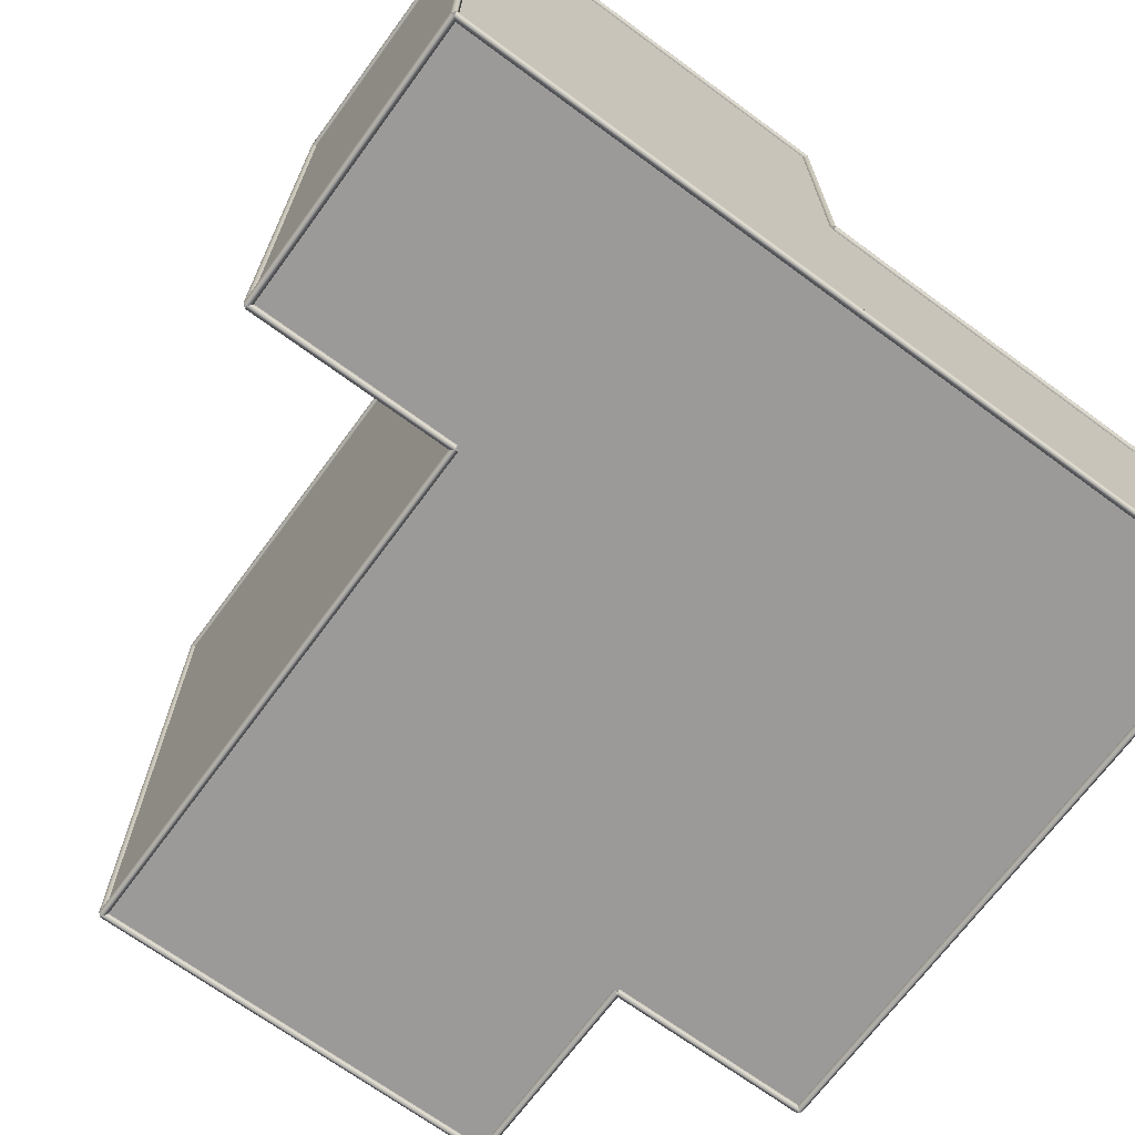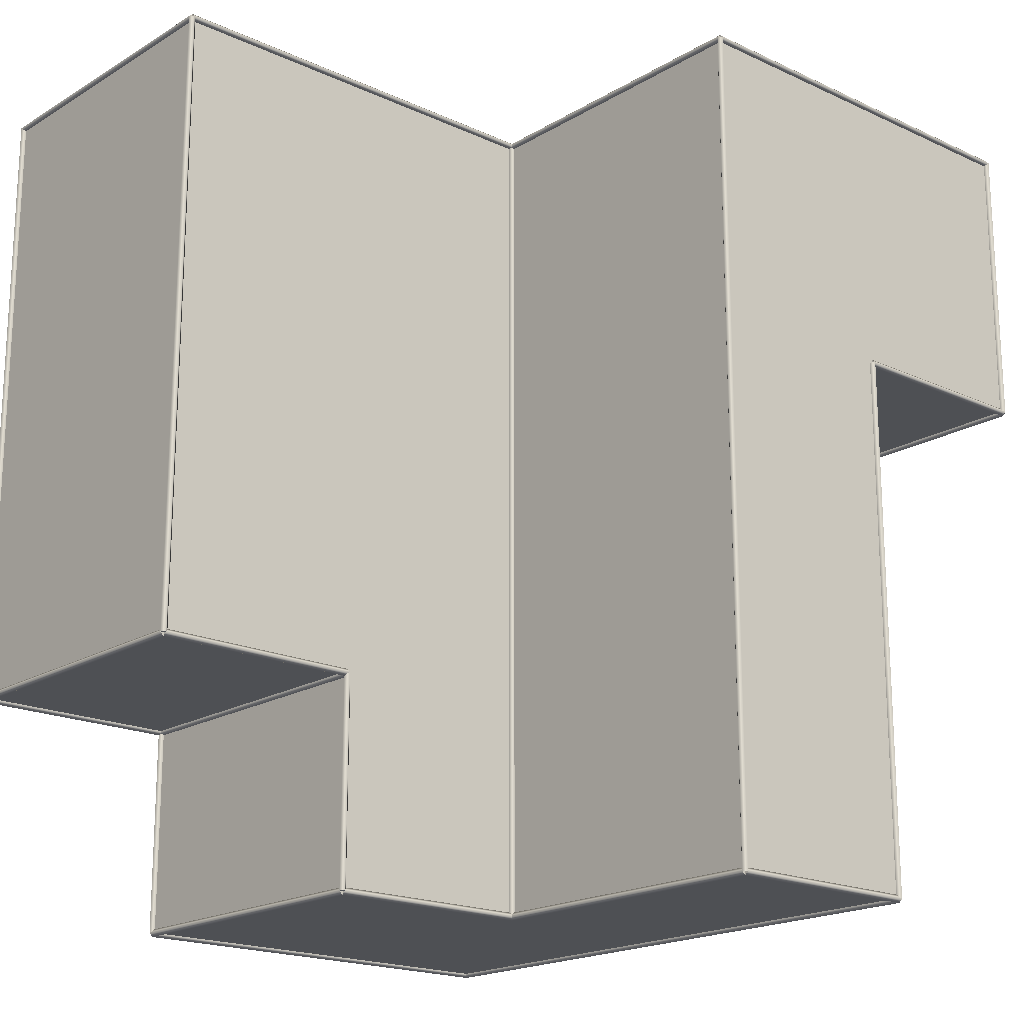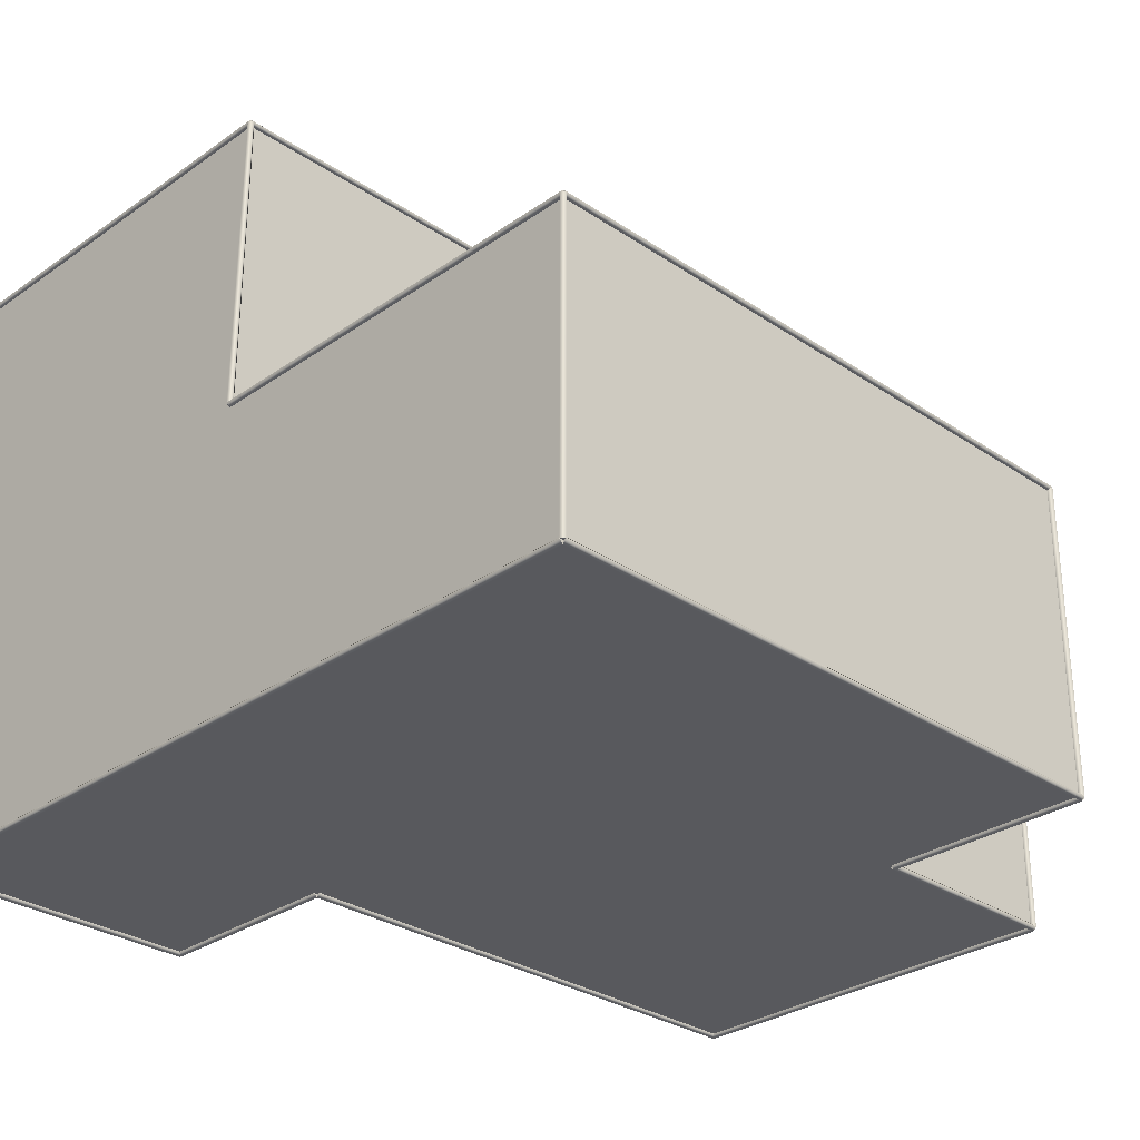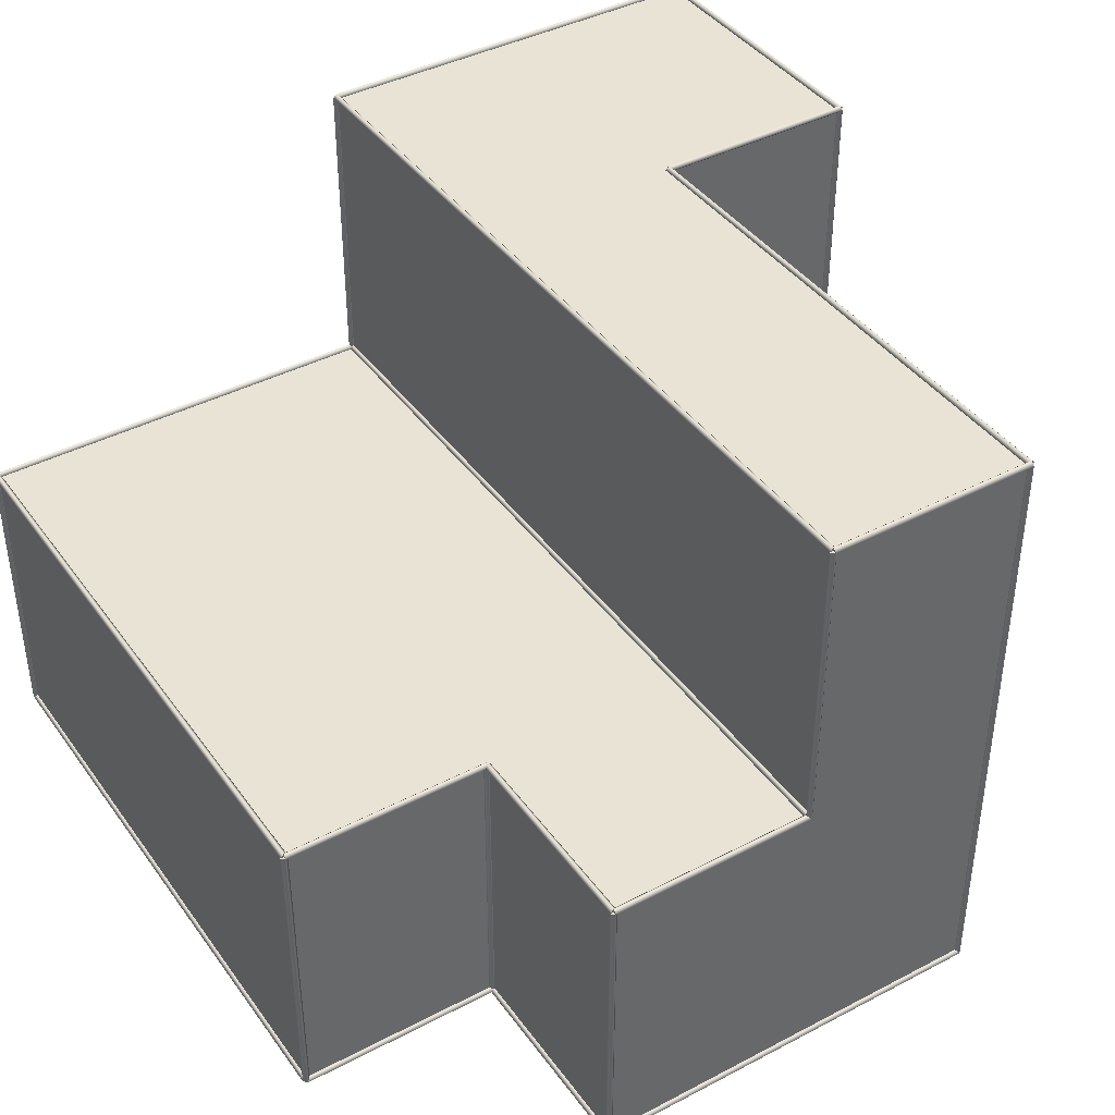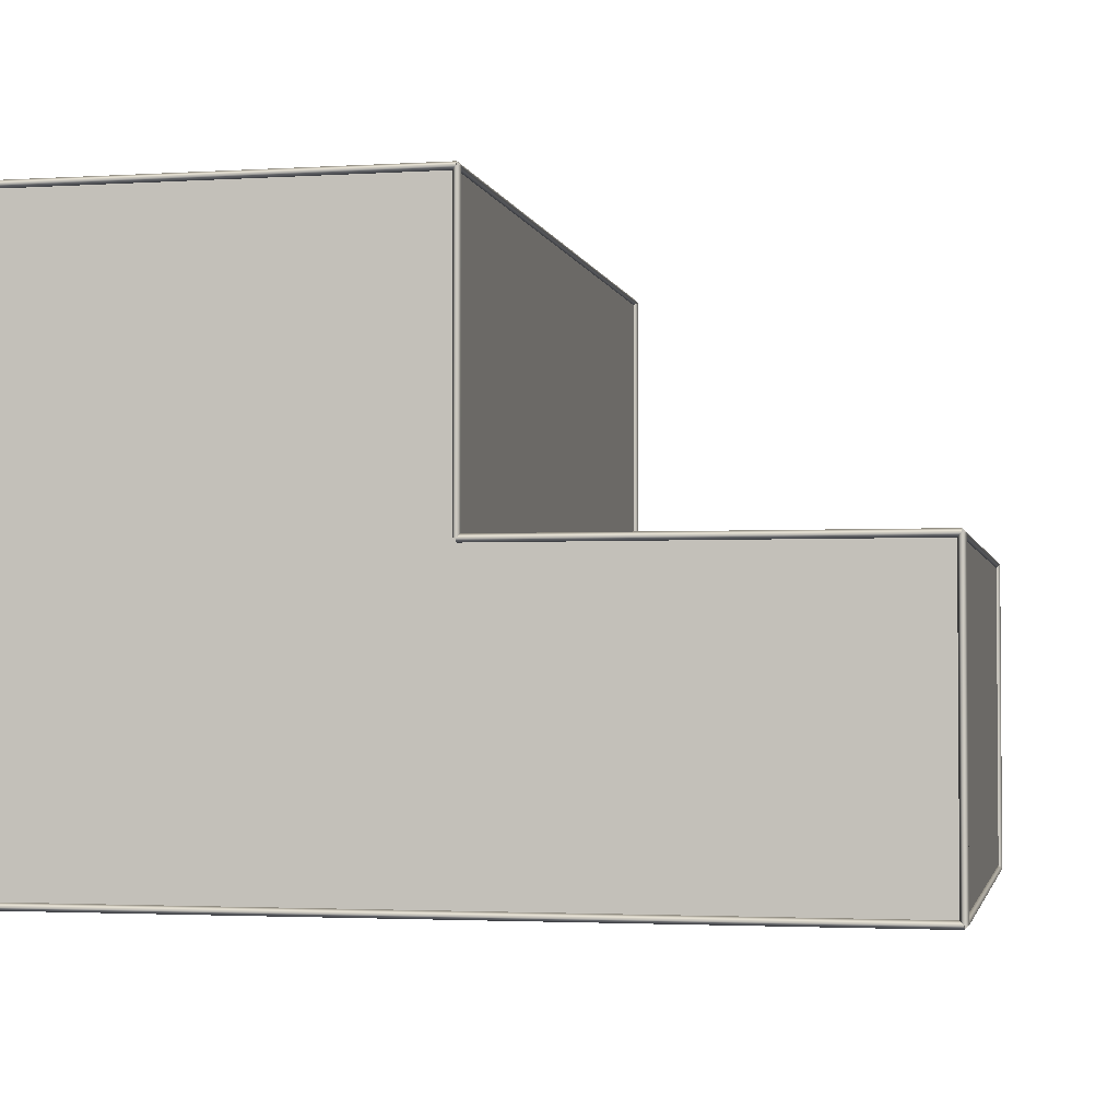
<metadata>
{"format":"obj","ext":"obj","renderer":"f3d","projection":"perspective","resolution":1024,"background":"white","views":[{"elev":-69.3,"azim":143.7,"up":"+Z"},{"elev":-18.9,"azim":-41.4,"up":"+Y"},{"elev":-29.8,"azim":-134.5,"up":"+Z"},{"elev":41.0,"azim":-32.5,"up":"+Z"},{"elev":-2.5,"azim":-168.1,"up":"+Z"}]}
</metadata>
<code>
o
g Group1
v 0.79 9.68 0.86
v 0.79 9.68 0.68
v 0.79 9.77 0.77
f 1 2 3
v 0.79 9.59 0.77
f 2 1 4
v -9.21 9.68 0.68
v -9.21 9.68 0.86
v -9.21 9.77 0.77
f 5 6 7
v -9.21 9.59 0.77
f 6 5 8
f 1 8 4
f 8 1 6
f 6 3 7
f 3 6 1
f 7 2 5
f 2 7 3
f 8 2 4
f 2 8 5
g Group10
v -9.21 9.77 -6.73
v -9.21 9.59 -6.73
v -9.3 9.68 -6.73
f 9 10 11
v -9.12 9.68 -6.73
f 10 9 12
v -9.21 9.59 0.77
v -9.21 9.77 0.77
v -9.3 9.68 0.77
f 13 14 15
v -9.12 9.68 0.77
f 14 13 16
f 9 16 12
f 16 9 14
f 14 11 15
f 11 14 9
f 15 10 13
f 10 15 11
f 16 10 12
f 10 16 13
g Group11
v 5.79 -10.32 8.36
v 5.79 -10.32 8.18
v 5.88 -10.32 8.27
f 17 18 19
v 5.7 -10.32 8.27
f 18 17 20
v 5.79 2.68 8.18
v 5.79 2.68 8.36
v 5.88 2.68 8.27
f 21 22 23
v 5.7 2.68 8.27
f 22 21 24
f 17 24 20
f 24 17 22
f 22 19 23
f 19 22 17
f 23 18 21
f 18 23 19
f 24 18 20
f 18 24 21
g Group12
v -9.21 9.68 0.86
v -9.21 9.68 0.68
v -9.3 9.68 0.77
f 25 26 27
v -9.12 9.68 0.77
f 26 25 28
v -9.21 -5.32 0.68
v -9.21 -5.32 0.86
v -9.3 -5.32 0.77
f 29 30 31
v -9.12 -5.32 0.77
f 30 29 32
f 25 32 28
f 32 25 30
f 30 27 31
f 27 30 25
f 31 26 29
f 26 31 27
f 32 26 28
f 26 32 29
g Group13
v 10.79 9.68 -6.64
v 10.79 9.68 -6.82
v 10.79 9.77 -6.73
f 33 34 35
v 10.79 9.59 -6.73
f 34 33 36
v -9.21 9.68 -6.82
v -9.21 9.68 -6.64
v -9.21 9.77 -6.73
f 37 38 39
v -9.21 9.59 -6.73
f 38 37 40
f 33 40 36
f 40 33 38
f 38 35 39
f 35 38 33
f 39 34 37
f 34 39 35
f 40 34 36
f 34 40 37
g Group14
v 5.79 2.77 8.27
v 5.79 2.59 8.27
v 5.88 2.68 8.27
f 41 42 43
v 5.7 2.68 8.27
f 42 41 44
v 5.79 2.59 -6.73
v 5.79 2.77 -6.73
v 5.88 2.68 -6.73
f 45 46 47
v 5.7 2.68 -6.73
f 46 45 48
f 41 48 44
f 48 41 46
f 46 43 47
f 43 46 41
f 47 42 45
f 42 47 43
f 48 42 44
f 42 48 45
g Group15
v 0.79 9.77 8.27
v 0.79 9.59 8.27
v 0.88 9.68 8.27
f 49 50 51
v 0.7 9.68 8.27
f 50 49 52
v 0.79 9.59 0.77
v 0.79 9.77 0.77
v 0.88 9.68 0.77
f 53 54 55
v 0.7 9.68 0.77
f 54 53 56
f 49 56 52
f 56 49 54
f 54 51 55
f 51 54 49
f 55 50 53
f 50 55 51
f 56 50 52
f 50 56 53
g Group16
v 5.79 2.68 -6.64
v 5.79 2.68 -6.82
v 5.79 2.59 -6.73
f 57 58 59
v 5.79 2.77 -6.73
f 58 57 60
v 10.79 2.68 -6.82
v 10.79 2.68 -6.64
v 10.79 2.59 -6.73
f 61 62 63
v 10.79 2.77 -6.73
f 62 61 64
f 57 64 60
f 64 57 62
f 62 59 63
f 59 62 57
f 63 58 61
f 58 63 59
f 64 58 60
f 58 64 61
g Group17
v 5.79 2.68 8.36
v 5.79 2.68 8.18
v 5.79 2.59 8.27
f 65 66 67
v 5.79 2.77 8.27
f 66 65 68
v 10.79 2.68 8.18
v 10.79 2.68 8.36
v 10.79 2.59 8.27
f 69 70 71
v 10.79 2.77 8.27
f 70 69 72
f 65 72 68
f 72 65 70
f 70 67 71
f 67 70 65
f 71 66 69
f 66 71 67
f 72 66 68
f 66 72 69
g Group18
v -4.21 -5.23 0.77
v -4.21 -5.41 0.77
v -4.12 -5.32 0.77
f 73 74 75
v -4.3 -5.32 0.77
f 74 73 76
v -4.21 -5.41 -6.73
v -4.21 -5.23 -6.73
v -4.12 -5.32 -6.73
f 77 78 79
v -4.3 -5.32 -6.73
f 78 77 80
f 73 80 76
f 80 73 78
f 78 75 79
f 75 78 73
f 79 74 77
f 74 79 75
f 80 74 76
f 74 80 77
g Group19
v 0.79 -10.32 8.36
v 0.79 -10.32 8.18
v 0.88 -10.32 8.27
f 81 82 83
v 0.7 -10.32 8.27
f 82 81 84
v 0.79 9.68 8.18
v 0.79 9.68 8.36
v 0.88 9.68 8.27
f 85 86 87
v 0.7 9.68 8.27
f 86 85 88
f 81 88 84
f 88 81 86
f 86 83 87
f 83 86 81
f 87 82 85
f 82 87 83
f 88 82 84
f 82 88 85
g Group2
v -4.21 -10.32 0.86
v -4.21 -10.32 0.68
v -4.21 -10.41 0.77
f 89 90 91
v -4.21 -10.23 0.77
f 90 89 92
v 0.79 -10.32 0.68
v 0.79 -10.32 0.86
v 0.79 -10.41 0.77
f 93 94 95
v 0.79 -10.23 0.77
f 94 93 96
f 89 96 92
f 96 89 94
f 94 91 95
f 91 94 89
f 95 90 93
f 90 95 91
f 96 90 92
f 90 96 93
g Group20
v -4.21 -10.32 -6.64
v -4.21 -10.32 -6.82
v -4.21 -10.41 -6.73
f 97 98 99
v -4.21 -10.23 -6.73
f 98 97 100
v 5.79 -10.32 -6.82
v 5.79 -10.32 -6.64
v 5.79 -10.41 -6.73
f 101 102 103
v 5.79 -10.23 -6.73
f 102 101 104
f 97 104 100
f 104 97 102
f 102 99 103
f 99 102 97
f 103 98 101
f 98 103 99
f 104 98 100
f 98 104 101
g Group21
v -4.21 -10.23 0.77
v -4.21 -10.41 0.77
v -4.12 -10.32 0.77
f 105 106 107
v -4.3 -10.32 0.77
f 106 105 108
v -4.21 -10.41 -6.73
v -4.21 -10.23 -6.73
v -4.12 -10.32 -6.73
f 109 110 111
v -4.3 -10.32 -6.73
f 110 109 112
f 105 112 108
f 112 105 110
f 110 107 111
f 107 110 105
f 111 106 109
f 106 111 107
f 112 106 108
f 106 112 109
g Group22
v 0.79 -10.32 0.86
v 0.79 -10.32 0.68
v 0.88 -10.32 0.77
f 113 114 115
v 0.7 -10.32 0.77
f 114 113 116
v 0.79 9.68 0.68
v 0.79 9.68 0.86
v 0.88 9.68 0.77
f 117 118 119
v 0.7 9.68 0.77
f 118 117 120
f 113 120 116
f 120 113 118
f 118 115 119
f 115 118 113
f 119 114 117
f 114 119 115
f 120 114 116
f 114 120 117
g Group23
v 5.79 -10.32 -6.64
v 5.79 -10.32 -6.82
v 5.88 -10.32 -6.73
f 121 122 123
v 5.7 -10.32 -6.73
f 122 121 124
v 5.79 2.68 -6.82
v 5.79 2.68 -6.64
v 5.88 2.68 -6.73
f 125 126 127
v 5.7 2.68 -6.73
f 126 125 128
f 121 128 124
f 128 121 126
f 126 123 127
f 123 126 121
f 127 122 125
f 122 127 123
f 128 122 124
f 122 128 125
g Group24
v -4.21 -10.32 -6.64
v -4.21 -10.32 -6.82
v -4.12 -10.32 -6.73
f 129 130 131
v -4.3 -10.32 -6.73
f 130 129 132
v -4.21 -5.32 -6.82
v -4.21 -5.32 -6.64
v -4.12 -5.32 -6.73
f 133 134 135
v -4.3 -5.32 -6.73
f 134 133 136
f 129 136 132
f 136 129 134
f 134 131 135
f 131 134 129
f 135 130 133
f 130 135 131
f 136 130 132
f 130 136 133
g Group25
v 10.79 9.68 8.36
v 10.79 9.68 8.18
v 10.79 9.77 8.27
f 137 138 139
v 10.79 9.59 8.27
f 138 137 140
v 0.79 9.68 8.18
v 0.79 9.68 8.36
v 0.79 9.77 8.27
f 141 142 143
v 0.79 9.59 8.27
f 142 141 144
f 137 144 140
f 144 137 142
f 142 139 143
f 139 142 137
f 143 138 141
f 138 143 139
f 144 138 140
f 138 144 141
g Group26
v 10.79 9.77 -6.73
v 10.79 9.59 -6.73
v 10.7 9.68 -6.73
f 145 146 147
v 10.88 9.68 -6.73
f 146 145 148
v 10.79 9.59 8.27
v 10.79 9.77 8.27
v 10.7 9.68 8.27
f 149 150 151
v 10.88 9.68 8.27
f 150 149 152
f 145 152 148
f 152 145 150
f 150 147 151
f 147 150 145
f 151 146 149
f 146 151 147
f 152 146 148
f 146 152 149
g Group27
v -9.21 -5.23 0.77
v -9.21 -5.41 0.77
v -9.12 -5.32 0.77
f 153 154 155
v -9.3 -5.32 0.77
f 154 153 156
v -9.21 -5.41 -6.73
v -9.21 -5.23 -6.73
v -9.12 -5.32 -6.73
f 157 158 159
v -9.3 -5.32 -6.73
f 158 157 160
f 153 160 156
f 160 153 158
f 158 155 159
f 155 158 153
f 159 154 157
f 154 159 155
f 160 154 156
f 154 160 157
g Group28
v 0.79 -10.32 8.36
v 0.79 -10.32 8.18
v 0.79 -10.41 8.27
f 161 162 163
v 0.79 -10.23 8.27
f 162 161 164
v 5.79 -10.32 8.18
v 5.79 -10.32 8.36
v 5.79 -10.41 8.27
f 165 166 167
v 5.79 -10.23 8.27
f 166 165 168
f 161 168 164
f 168 161 166
f 166 163 167
f 163 166 161
f 167 162 165
f 162 167 163
f 168 162 164
f 162 168 165
g Group29
v 0.79 -10.23 8.27
v 0.79 -10.41 8.27
v 0.88 -10.32 8.27
f 169 170 171
v 0.7 -10.32 8.27
f 170 169 172
v 0.79 -10.41 0.77
v 0.79 -10.23 0.77
v 0.88 -10.32 0.77
f 173 174 175
v 0.7 -10.32 0.77
f 174 173 176
f 169 176 172
f 176 169 174
f 174 171 175
f 171 174 169
f 175 170 173
f 170 175 171
f 176 170 172
f 170 176 173
g Group3
v 5.79 -10.23 8.27
v 5.79 -10.41 8.27
v 5.88 -10.32 8.27
f 177 178 179
v 5.7 -10.32 8.27
f 178 177 180
v 5.79 -10.41 -6.73
v 5.79 -10.23 -6.73
v 5.88 -10.32 -6.73
f 181 182 183
v 5.7 -10.32 -6.73
f 182 181 184
f 177 184 180
f 184 177 182
f 182 179 183
f 179 182 177
f 183 178 181
f 178 183 179
f 184 178 180
f 178 184 181
g Group30
v 10.79 9.68 -6.73
v -9.21 -5.32 -6.73
v -9.21 9.68 -6.73
f 185 186 187
v -4.21 -5.32 -6.73
f 186 185 188
v -4.21 -10.32 -6.73
f 188 185 189
v 5.79 2.68 -6.73
f 189 185 190
v 10.79 2.68 -6.73
f 190 185 191
v 5.79 -10.32 -6.73
f 192 189 190
v -9.21 9.68 0.77
v -9.21 -5.32 0.77
f 193 186 194
f 186 193 187
f 193 185 187
v 0.79 9.68 0.77
f 185 193 195
v 10.79 9.68 8.27
f 185 195 196
v 0.79 9.68 8.27
f 196 195 197
v 10.79 2.68 8.27
f 185 198 191
f 198 185 196
v 0.79 -10.32 0.77
f 192 199 189
v 5.79 -10.32 8.27
f 199 192 200
v 0.79 -10.32 8.27
f 199 200 201
v -4.21 -10.32 0.77
f 202 189 199
f 198 190 191
v 5.79 2.68 8.27
f 190 198 203
f 190 200 192
f 200 190 203
v -4.21 -5.32 0.77
f 204 189 202
f 189 204 188
f 204 186 188
f 186 204 194
f 200 197 201
f 197 200 203
f 197 203 196
f 196 203 198
f 199 204 202
f 204 193 194
f 193 204 195
f 195 204 199
f 197 199 201
f 199 197 195
v -9.21 9.68 -6.64
v -9.21 9.68 -6.82
v -9.3 9.68 -6.73
f 205 206 207
v -9.12 9.68 -6.73
f 206 205 208
v -9.21 -5.32 -6.82
v -9.21 -5.32 -6.64
v -9.3 -5.32 -6.73
f 209 210 211
v -9.12 -5.32 -6.73
f 210 209 212
f 205 212 208
f 212 205 210
f 210 207 211
f 207 210 205
f 211 206 209
f 206 211 207
f 212 206 208
f 206 212 209
g Group4
v 10.79 2.77 8.27
v 10.79 2.59 8.27
v 10.88 2.68 8.27
f 213 214 215
v 10.7 2.68 8.27
f 214 213 216
v 10.79 2.59 -6.73
v 10.79 2.77 -6.73
v 10.88 2.68 -6.73
f 217 218 219
v 10.7 2.68 -6.73
f 218 217 220
f 213 220 216
f 220 213 218
f 218 215 219
f 215 218 213
f 219 214 217
f 214 219 215
f 220 214 216
f 214 220 217
g Group5
v -4.21 -5.32 0.86
v -4.21 -5.32 0.68
v -4.21 -5.23 0.77
f 221 222 223
v -4.21 -5.41 0.77
f 222 221 224
v -9.21 -5.32 0.68
v -9.21 -5.32 0.86
v -9.21 -5.23 0.77
f 225 226 227
v -9.21 -5.41 0.77
f 226 225 228
f 221 228 224
f 228 221 226
f 226 223 227
f 223 226 221
f 227 222 225
f 222 227 223
f 228 222 224
f 222 228 225
g Group6
v -4.21 -5.32 -6.64
v -4.21 -5.32 -6.82
v -4.21 -5.23 -6.73
f 229 230 231
v -4.21 -5.41 -6.73
f 230 229 232
v -9.21 -5.32 -6.82
v -9.21 -5.32 -6.64
v -9.21 -5.23 -6.73
f 233 234 235
v -9.21 -5.41 -6.73
f 234 233 236
f 229 236 232
f 236 229 234
f 234 231 235
f 231 234 229
f 235 230 233
f 230 235 231
f 236 230 232
f 230 236 233
g Group7
v 10.79 2.68 8.36
v 10.79 2.68 8.18
v 10.88 2.68 8.27
f 237 238 239
v 10.7 2.68 8.27
f 238 237 240
v 10.79 9.68 8.18
v 10.79 9.68 8.36
v 10.88 9.68 8.27
f 241 242 243
v 10.7 9.68 8.27
f 242 241 244
f 237 244 240
f 244 237 242
f 242 239 243
f 239 242 237
f 243 238 241
f 238 243 239
f 244 238 240
f 238 244 241
g Group8
v -4.21 -10.32 0.86
v -4.21 -10.32 0.68
v -4.12 -10.32 0.77
f 245 246 247
v -4.3 -10.32 0.77
f 246 245 248
v -4.21 -5.32 0.68
v -4.21 -5.32 0.86
v -4.12 -5.32 0.77
f 249 250 251
v -4.3 -5.32 0.77
f 250 249 252
f 245 252 248
f 252 245 250
f 250 247 251
f 247 250 245
f 251 246 249
f 246 251 247
f 252 246 248
f 246 252 249
g Group9
v 10.79 2.68 -6.64
v 10.79 2.68 -6.82
v 10.88 2.68 -6.73
f 253 254 255
v 10.7 2.68 -6.73
f 254 253 256
v 10.79 9.68 -6.82
v 10.79 9.68 -6.64
v 10.88 9.68 -6.73
f 257 258 259
v 10.7 9.68 -6.73
f 258 257 260
f 253 260 256
f 260 253 258
f 258 255 259
f 255 258 253
f 259 254 257
f 254 259 255
f 260 254 256
f 254 260 257

</code>
